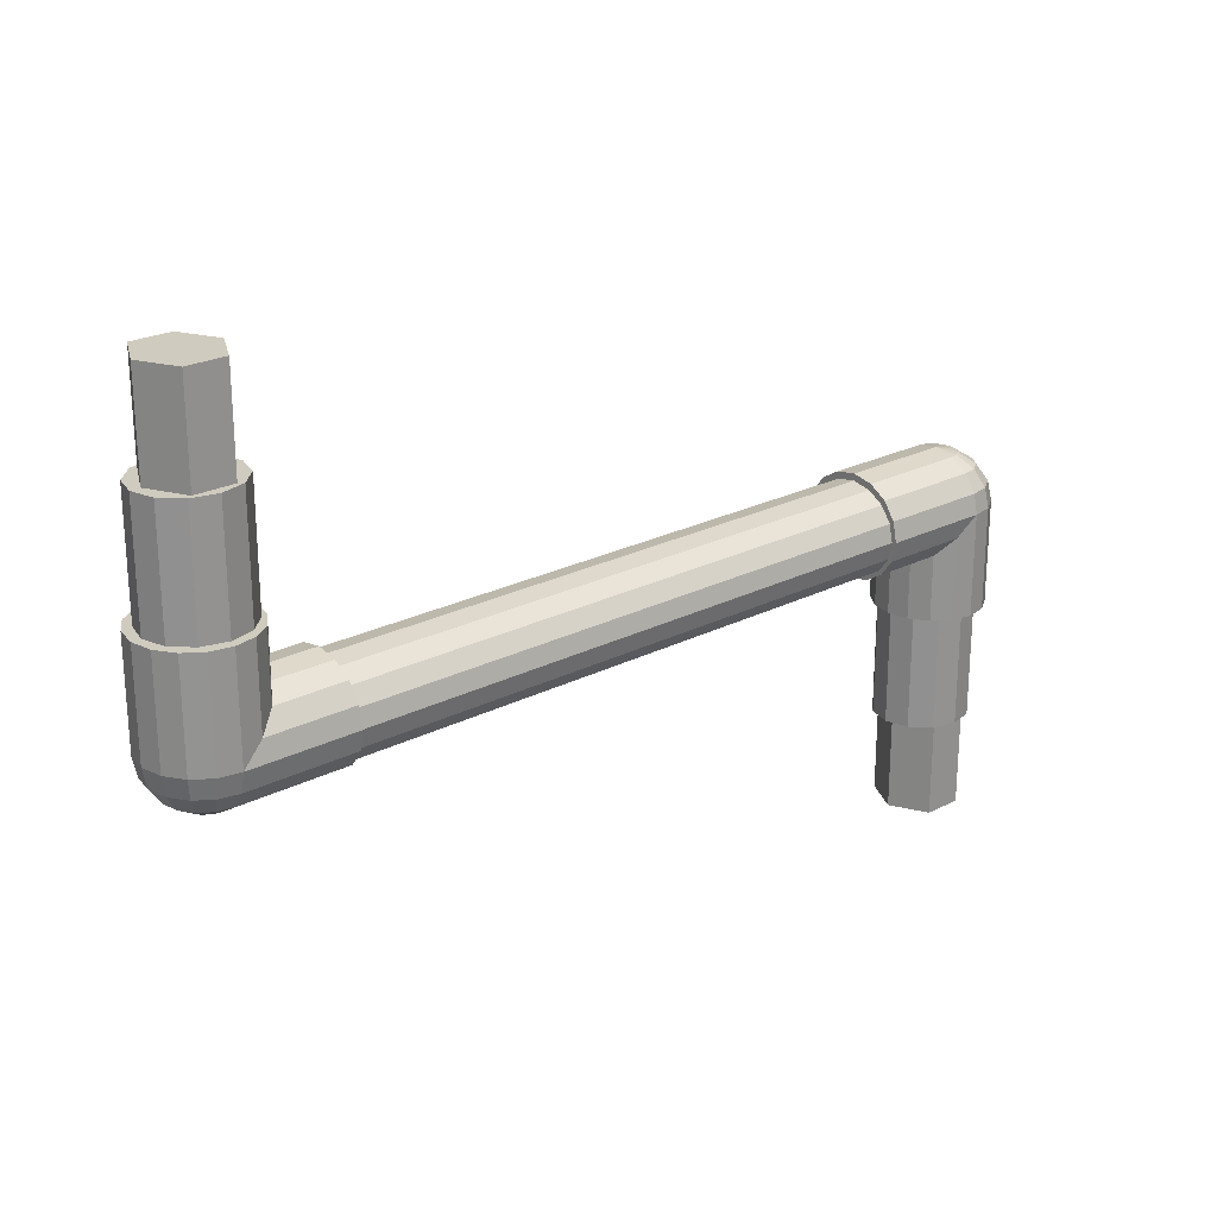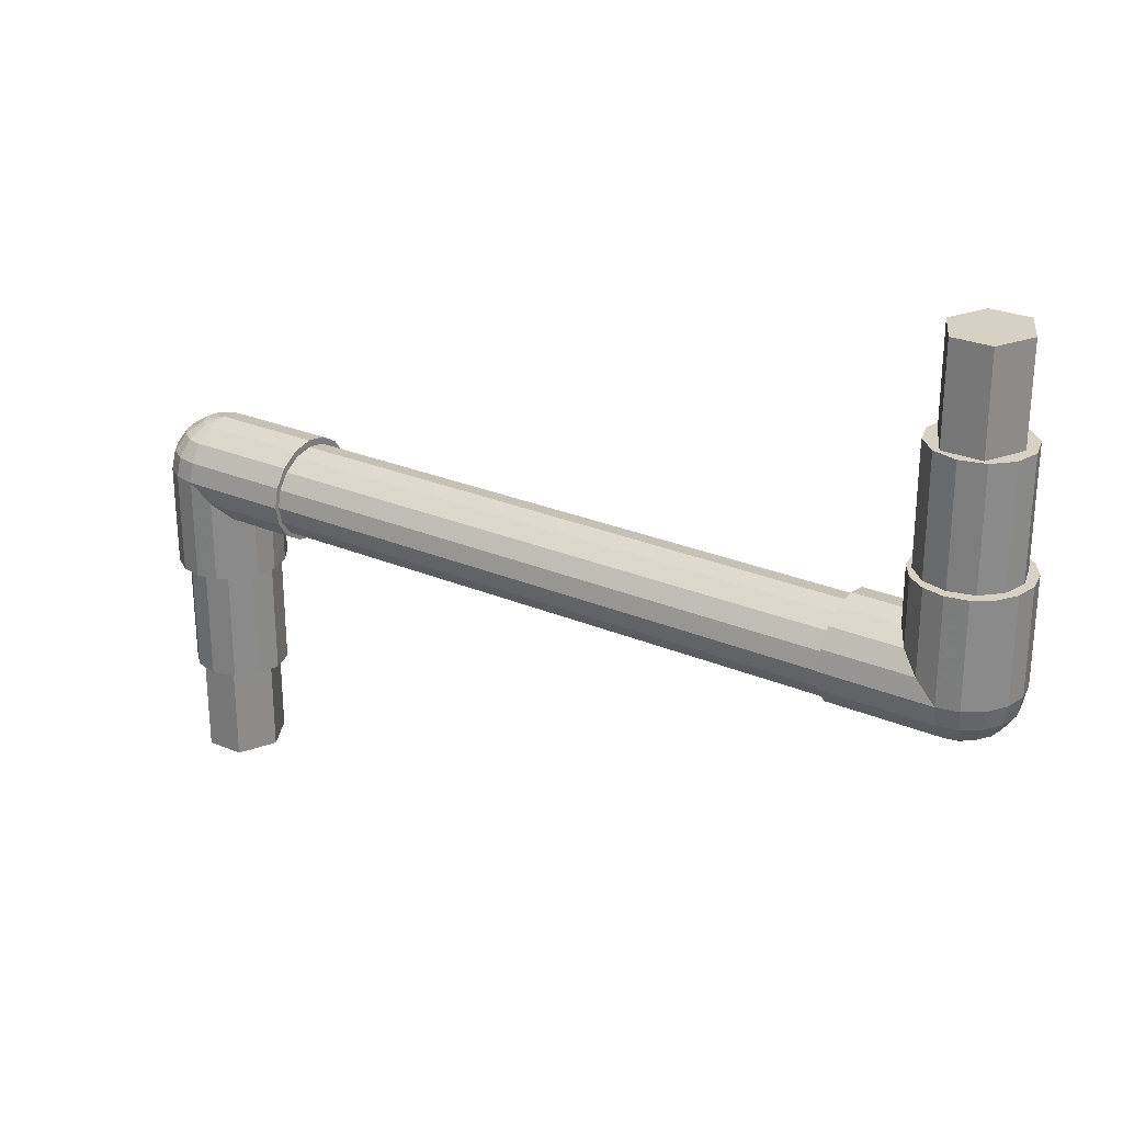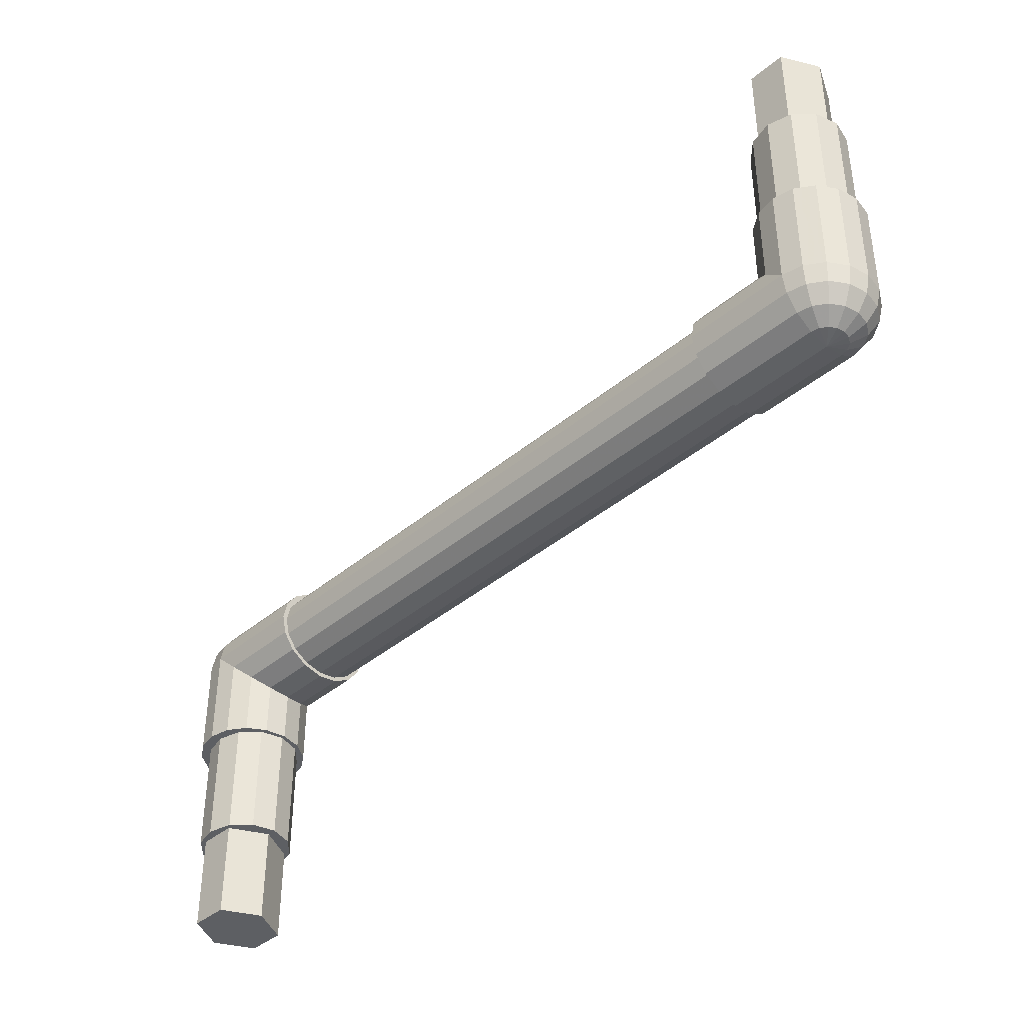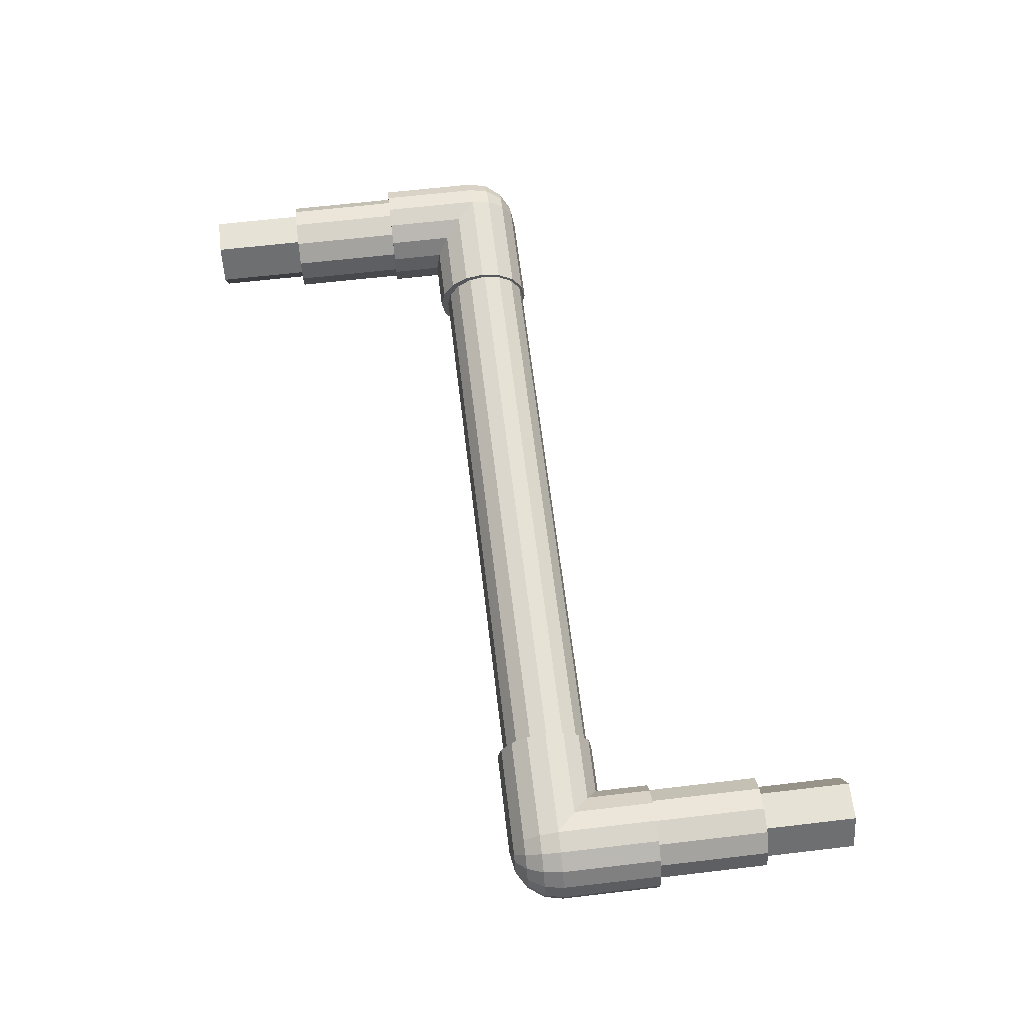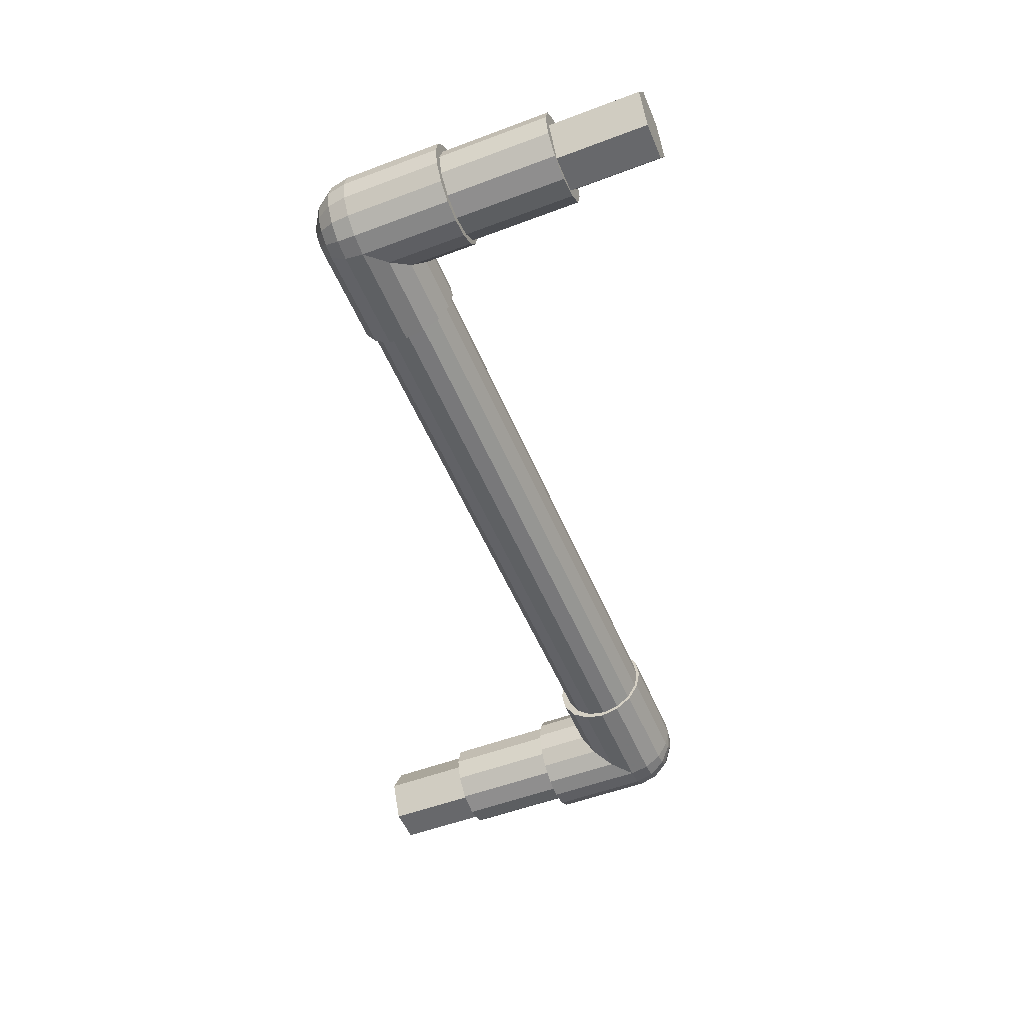
<metadata>
{"format":"obj","ext":"obj","renderer":"f3d","projection":"perspective","resolution":1024,"background":"white","views":[{"elev":23.7,"azim":139.6,"up":"+Y"},{"elev":26.7,"azim":33.3,"up":"+Y"},{"elev":-40.3,"azim":45.7,"up":"+Y"},{"elev":63.4,"azim":-96.8,"up":"+Z"},{"elev":-52.4,"azim":-67.8,"up":"+Z"}]}
</metadata>
<code>
v -44.83 34.92 9.784
v -47.27 34.92 11.31
v -46.75 34.92 11.64
v -45.17 34.92 7.244
v -44.13 34.92 7.244
v -51.9 47.57 12.87
v -51.98 47.57 11.64
v -53.82 47.57 11.55
v -49.36 47.57 12.32
v -49.63 47.57 13.33
v -49.36 34.92 12.32
v -51.98 34.92 11.64
v -47.36 47.57 12.87
v -46.75 47.57 11.64
v -51.46 24.44 11.31
v -51.46 34.92 11.31
v -47.27 24.44 11.31
v -55.1 47.57 9.573
v -54.6 47.57 7.244
v -55.56 47.57 7.244
v -55.1 60.97 7.244
v -55.56 58.82 7.244
v -55.1 58.82 4.916
v -54.69 60.97 5.091
v -44.15 53.62 9.573
v -37.78 53.62 9.573
v -43.7 53.2 7.244
v -45.44 54.84 11.55
v -37.78 54.84 11.55
v -54.69 60.97 9.396
v -37.78 56.67 12.87
v -47.36 56.67 12.87
v -55.1 58.82 9.575
v -44.15 47.57 9.573
v -53.5 62.8 8.891
v -55.1 47.57 4.913
v -53.9 34.92 9.784
v -53.56 34.92 7.244
v -54.6 34.92 7.244
v -53.5 60.97 11.22
v -53.82 58.82 11.55
v -52.59 62.8 10.29
v -37.78 64.45 7.244
v -49.63 64.02 9.573
v -49.63 64.45 7.244
v -37.78 58.82 13.33
v -43.7 47.57 7.244
v 36.16 82.86 3.178
v 36.16 93.34 3.178
v 34.06 93.34 7.244
v 34.06 82.86 7.244
v -45.44 47.57 11.55
v -49.63 58.82 13.33
v 40.12 54.98 11.22
v 38.52 53.76 9.576
v 38.52 54.98 11.55
v -44.83 47.57 9.784
v -44.13 47.57 7.244
v 39.39 53.76 9.396
v -45.17 24.44 7.244
v -53.82 62.8 7.244
v -53.5 62.8 5.596
v -49.63 60.97 12.87
v -49.63 62.8 11.55
v -37.78 62.8 11.55
v -53.9 47.57 9.784
v -51.72 60.97 12.44
v -53.56 24.44 7.244
v -37.78 60.97 12.87
v -51.9 58.82 12.87
v -53.82 58.82 2.94
v -53.9 34.92 4.702
v -51.46 34.92 3.178
v -51.98 34.92 2.842
v -51.9 58.82 1.619
v -49.63 58.82 1.156
v -51.72 60.97 2.047
v -53.82 47.57 2.938
v -51.9 47.57 1.618
v -51.98 47.57 2.842
v -53.9 47.57 4.702
v -53.5 60.97 3.267
v -51.46 24.44 3.178
v -52.59 62.8 4.2
v -49.36 34.92 2.162
v -47.27 34.92 3.178
v -46.75 34.92 2.842
v -49.63 47.57 1.156
v -49.36 47.57 2.162
v -47.36 47.57 1.618
v 38.52 53.33 7.25
v -49.63 60.97 1.618
v -44.15 47.57 4.913
v -44.83 47.57 4.702
v -44.83 34.92 4.702
v -47.27 24.44 3.178
v -51.23 64.02 8.891
v -50.5 64.02 9.396
v -37.78 60.97 1.618
v -37.78 56.77 12.38
v -37.78 55.15 11.18
v -37.78 64.02 9.573
v 26.67 55.15 11.18
v 26.67 56.77 12.38
v 26.67 54.06 9.373
v -37.78 54.06 9.373
v 26.67 53.68 7.244
v -37.78 53.68 7.244
v -37.78 54.06 5.113
v -37.78 53.2 7.244
v 26.67 54.06 5.113
v -37.78 55.15 3.309
v -37.78 54.84 2.938
v -37.78 53.62 4.913
v 26.67 55.15 3.309
v -37.78 56.77 2.102
v -45.44 54.84 2.938
v -37.78 56.67 1.618
v 26.67 56.77 2.102
v -51.23 62.8 11.22
v 26.67 58.68 1.678
v -37.78 58.68 1.678
v -37.78 60.6 2.102
v -37.78 58.82 1.156
v 26.67 60.6 2.102
v -37.78 62.8 2.938
v -37.78 63.3 5.113
v -37.78 64.02 4.913
v -37.78 62.22 3.309
v 26.67 62.22 3.309
v 26.67 63.3 5.113
v -37.78 63.69 7.244
v 26.67 63.69 7.244
v -37.78 63.3 9.373
v 26.67 63.3 9.373
v -37.78 62.22 11.18
v 26.67 62.22 11.18
v -37.78 60.6 12.38
v -47.36 56.67 1.618
v 40.61 56.8 12.44
v 38.52 56.81 12.87
v -51.9 64.02 7.244
v 38.52 58.96 13.33
v 26.67 56.8 12.87
v 26.67 58.96 13.33
v 40.79 70.2 12.87
v 38.52 70.2 13.33
v 40.79 58.96 12.87
v -49.63 64.02 4.913
v 38.25 82.86 12.32
v 40.35 82.86 11.31
v 40.87 82.86 11.64
v 36.16 82.86 11.31
v 42.71 70.2 11.55
v 42.79 70.2 9.784
v 43.99 70.2 9.573
v 40.87 70.2 11.64
v 42.71 58.96 11.55
v 38.25 70.2 12.32
v 36.16 93.34 11.31
v 40.35 93.34 11.31
v 43.99 58.96 9.575
v 43.58 56.8 9.396
v 42.39 56.8 11.22
v 41.48 54.98 10.29
v 40.12 53.76 8.891
v 43.99 56.8 7.244
v 44.45 58.96 7.244
v 43.99 58.96 4.916
v 43.58 56.8 5.091
v 42.71 54.98 7.244
v -50.5 64.02 5.091
v 42.39 54.98 8.891
v -51.23 64.02 5.596
v -51.72 64.02 6.351
v 40.61 53.76 8.136
v 26.67 60.6 12.38
v 26.67 58.68 12.81
v -37.78 58.68 12.81
v -51.72 64.02 8.136
v -44.15 53.62 4.913
v -49.63 62.8 2.938
v -51.23 62.8 3.267
v -45.44 47.57 2.938
v -46.75 47.57 2.842
v 40.61 53.76 6.351
v 40.79 53.76 7.244
v 40.61 56.8 2.047
v 40.12 54.98 3.267
v 41.48 54.98 4.2
v 44.45 70.2 7.244
v 43.49 70.2 7.244
v 43.99 70.2 4.913
v 42.71 70.2 2.938
v 42.71 58.96 2.938
v 42.79 82.86 9.784
v 42.45 82.86 7.244
v 43.49 82.86 7.244
v 40.79 58.96 1.619
v 38.52 58.96 1.156
v 40.79 70.2 1.618
v 38.52 70.2 1.156
v 42.45 93.34 7.244
v 42.79 82.86 4.702
v 40.35 82.86 3.178
v 40.87 82.86 2.842
v 40.87 70.2 2.842
v 42.79 70.2 4.702
v 40.35 93.34 3.178
v 42.39 56.8 3.267
v 42.39 54.98 5.596
v 38.52 56.8 1.618
v 40.12 53.76 5.596
v 38.52 54.98 2.938
v 38.52 53.76 4.913
v 26.67 53.76 4.913
v 39.39 53.76 5.091
v 26.67 54.98 2.938
v 26.67 56.8 1.618
v 26.67 53.33 7.244
v 36.25 61.11 1.618
v 26.67 58.96 1.156
v 38.25 70.2 2.162
v 36.25 70.2 1.618
v 34.33 62.93 2.938
v 26.67 54.98 11.55
v 26.67 53.76 9.573
v 26.67 61.11 1.618
v 26.67 62.93 2.938
v 26.67 64.15 4.913
v 26.67 64.58 7.244
v 26.67 64.15 9.573
v 26.67 62.93 11.55
v 26.67 61.11 12.87
v 32.59 64.58 7.244
v 33.04 70.2 9.573
v 33.04 64.15 9.573
v 34.33 62.93 11.55
v 36.25 61.11 12.87
v 33.72 82.86 9.784
v 35.64 82.86 11.64
v 33.02 82.86 7.244
v 33.72 82.86 4.702
v 36.25 70.2 12.87
v 35.64 70.2 11.64
v 34.33 70.2 11.55
v 33.72 70.2 9.784
v 33.02 70.2 7.244
v 32.59 70.2 7.244
v 35.64 82.86 2.842
v 38.25 82.86 2.162
v 35.64 70.2 2.842
v 34.33 70.2 2.938
v 33.72 70.2 4.702
v 33.04 64.15 4.913
v 33.04 70.2 4.913
f 1 2 3
f 1 4 2
f 4 1 5
f 6 7 8
f 6 9 7
f 9 6 10
f 9 11 12
f 7 9 12
f 9 13 14
f 14 3 11
f 9 14 11
f 15 16 2
f 17 15 2
f 18 19 20
f 21 22 23
f 23 24 21
f 25 26 27
f 25 28 29
f 21 30 22
f 31 28 32
f 30 33 22
f 27 34 25
f 30 21 35
f 20 33 18
f 20 22 33
f 36 23 20
f 20 23 22
f 37 38 39
f 37 16 38
f 16 37 12
f 33 30 40
f 40 41 33
f 40 30 42
f 43 44 45
f 32 46 31
f 34 27 47
f 28 31 29
f 48 49 50
f 51 48 50
f 25 52 28
f 13 32 28
f 46 32 53
f 32 10 53
f 13 9 10
f 54 55 56
f 14 13 52
f 52 13 28
f 52 57 14
f 57 52 34
f 34 58 57
f 52 25 34
f 57 1 3
f 14 57 3
f 58 34 47
f 58 5 1
f 57 58 1
f 54 59 55
f 4 60 17
f 2 4 17
f 11 16 12
f 11 2 16
f 2 11 3
f 61 21 24
f 61 35 21
f 61 24 62
f 63 64 65
f 35 42 30
f 36 20 19
f 18 66 19
f 66 18 8
f 18 33 8
f 64 63 67
f 19 66 37
f 39 19 37
f 7 66 8
f 7 12 37
f 66 7 37
f 68 38 16
f 15 68 16
f 53 69 46
f 67 70 41
f 23 71 24
f 41 40 67
f 63 53 70
f 67 63 70
f 36 71 23
f 72 73 74
f 72 38 73
f 38 72 39
f 53 6 70
f 6 53 10
f 6 8 70
f 70 8 41
f 41 8 33
f 75 76 77
f 32 13 10
f 75 78 79
f 78 80 79
f 78 75 71
f 78 81 80
f 36 19 81
f 36 81 78
f 75 77 82
f 78 71 36
f 81 72 74
f 80 81 74
f 19 72 81
f 72 19 39
f 83 73 38
f 68 83 38
f 77 84 82
f 85 86 87
f 85 73 86
f 73 85 74
f 88 89 90
f 89 88 79
f 59 91 55
f 76 92 77
f 93 58 47
f 58 93 94
f 58 94 95
f 5 58 95
f 94 87 95
f 86 96 60
f 4 86 60
f 97 45 98
f 92 76 99
f 29 100 101
f 100 29 31
f 44 43 102
f 103 101 100
f 104 103 100
f 101 26 29
f 64 44 65
f 105 106 101
f 103 105 101
f 107 108 106
f 105 107 106
f 109 110 108
f 111 109 108
f 107 111 108
f 112 113 114
f 109 112 114
f 115 112 109
f 111 115 109
f 116 113 112
f 117 113 118
f 119 116 112
f 115 119 112
f 40 42 120
f 121 122 116
f 119 121 116
f 40 120 67
f 123 124 122
f 98 120 42
f 121 125 123
f 122 121 123
f 98 44 120
f 126 127 128
f 129 99 123
f 120 44 64
f 42 97 98
f 120 64 67
f 125 130 129
f 123 125 129
f 127 126 129
f 130 131 127
f 129 130 127
f 43 132 102
f 132 43 128
f 127 132 128
f 131 133 132
f 127 131 132
f 132 134 102
f 133 135 134
f 132 133 134
f 65 134 136
f 134 65 102
f 65 69 63
f 65 44 102
f 135 137 136
f 134 135 136
f 136 69 65
f 69 136 138
f 46 69 138
f 69 53 63
f 76 79 88
f 79 76 75
f 76 139 124
f 71 82 24
f 84 62 82
f 62 24 82
f 140 56 141
f 54 56 140
f 62 142 61
f 71 75 82
f 143 144 145
f 146 143 147
f 143 146 148
f 45 44 98
f 149 43 45
f 150 151 152
f 153 151 150
f 154 155 156
f 157 154 146
f 158 146 154
f 146 158 148
f 146 159 157
f 159 146 147
f 157 159 150
f 152 157 150
f 153 160 161
f 151 153 161
f 162 163 164
f 163 165 164
f 164 165 54
f 165 59 54
f 166 59 165
f 167 168 169
f 169 170 167
f 170 171 167
f 149 45 172
f 171 173 167
f 172 45 174
f 168 167 163
f 168 163 162
f 45 175 174
f 167 173 163
f 171 176 173
f 175 45 142
f 163 173 165
f 177 138 136
f 137 177 136
f 178 179 138
f 177 178 138
f 142 45 180
f 88 139 76
f 139 88 90
f 180 45 97
f 90 117 139
f 113 181 114
f 99 126 92
f 149 172 182
f 172 174 183
f 174 84 183
f 175 62 84
f 84 174 175
f 62 175 142
f 180 35 61
f 61 142 180
f 35 180 97
f 42 35 97
f 17 68 15
f 68 17 60
f 68 96 83
f 96 68 60
f 182 92 126
f 110 106 108
f 110 109 114
f 106 110 26
f 26 101 106
f 114 27 110
f 92 183 77
f 110 27 26
f 25 29 26
f 77 183 84
f 124 123 99
f 122 124 118
f 99 129 126
f 118 116 122
f 116 118 113
f 182 183 92
f 183 182 172
f 99 76 124
f 118 124 139
f 117 118 139
f 31 179 100
f 179 31 46
f 138 179 46
f 100 179 178
f 104 100 178
f 117 90 184
f 184 181 117
f 80 89 79
f 85 80 74
f 80 85 89
f 185 184 90
f 184 185 94
f 184 94 93
f 94 185 87
f 90 89 185
f 89 85 87
f 185 89 87
f 73 83 96
f 86 73 96
f 86 95 87
f 95 86 4
f 5 95 4
f 186 91 187
f 93 27 181
f 27 93 47
f 187 91 176
f 43 149 128
f 176 91 166
f 91 59 166
f 126 149 182
f 149 126 128
f 187 176 171
f 173 176 166
f 166 165 173
f 188 189 190
f 162 191 168
f 191 169 168
f 156 192 191
f 162 158 156
f 156 191 162
f 193 169 191
f 169 194 195
f 196 197 198
f 196 151 197
f 151 196 152
f 194 199 195
f 193 191 192
f 200 201 202
f 156 155 192
f 158 154 156
f 201 200 199
f 192 155 196
f 198 192 196
f 155 154 157
f 157 196 155
f 196 157 152
f 193 194 169
f 203 197 151
f 161 203 151
f 204 205 206
f 204 197 205
f 197 204 198
f 207 201 194
f 194 201 199
f 194 208 207
f 208 194 193
f 208 193 192
f 207 208 204
f 206 207 204
f 192 204 208
f 204 192 198
f 209 205 197
f 203 209 197
f 210 211 170
f 170 211 171
f 211 187 171
f 188 199 200
f 199 188 210
f 200 212 188
f 195 199 210
f 210 188 190
f 210 190 211
f 188 212 189
f 213 190 189
f 189 212 214
f 195 210 170
f 170 169 195
f 215 216 91
f 215 91 217
f 91 213 217
f 186 211 190
f 186 187 211
f 213 186 190
f 91 186 213
f 214 212 218
f 200 219 212
f 216 220 91
f 200 221 222
f 202 221 200
f 217 214 215
f 217 189 214
f 189 217 213
f 223 224 202
f 223 201 207
f 224 221 202
f 224 225 221
f 222 121 219
f 222 125 121
f 218 215 214
f 218 216 215
f 178 145 144
f 104 178 144
f 226 103 104
f 144 226 104
f 105 227 220
f 227 105 103
f 226 227 103
f 220 107 105
f 111 220 216
f 220 111 107
f 115 216 218
f 216 115 111
f 119 218 219
f 218 119 115
f 119 219 121
f 125 222 228
f 228 130 125
f 130 228 229
f 229 131 130
f 131 229 230
f 160 203 161
f 203 160 50
f 203 49 209
f 49 203 50
f 231 133 230
f 230 133 131
f 133 231 232
f 232 135 133
f 135 232 233
f 233 137 135
f 234 137 233
f 137 234 177
f 177 234 145
f 178 177 145
f 219 218 212
f 219 200 222
f 222 221 228
f 228 225 229
f 225 228 221
f 230 235 231
f 231 235 232
f 235 236 237
f 144 143 141
f 226 144 141
f 226 141 56
f 56 55 226
f 227 226 55
f 220 227 55
f 220 55 91
f 235 237 232
f 232 237 233
f 238 234 233
f 145 234 239
f 237 238 233
f 234 238 239
f 145 239 143
f 147 143 239
f 240 51 153
f 240 153 241
f 241 153 150
f 51 240 242
f 51 242 243
f 244 159 147
f 238 244 239
f 244 147 239
f 244 245 159
f 245 244 246
f 244 238 246
f 245 150 159
f 150 245 241
f 246 247 245
f 247 246 236
f 236 248 247
f 236 235 249
f 246 237 236
f 237 246 238
f 247 240 241
f 245 247 241
f 248 236 249
f 248 242 240
f 247 248 240
f 243 242 248
f 51 50 160
f 153 51 160
f 164 158 162
f 158 140 148
f 141 143 148
f 148 140 141
f 164 140 158
f 140 164 54
f 250 48 243
f 48 250 251
f 205 48 251
f 206 205 251
f 201 223 202
f 207 251 223
f 251 207 206
f 181 113 117
f 252 253 224
f 253 252 254
f 253 225 224
f 181 184 93
f 253 255 225
f 254 252 250
f 243 254 250
f 252 224 223
f 250 252 223
f 251 250 223
f 114 181 27
f 49 48 205
f 209 49 205
f 229 255 230
f 235 230 255
f 255 229 225
f 235 256 249
f 243 48 51
f 254 256 253
f 256 248 249
f 248 256 254
f 256 255 253
f 256 235 255
f 254 243 248

</code>
